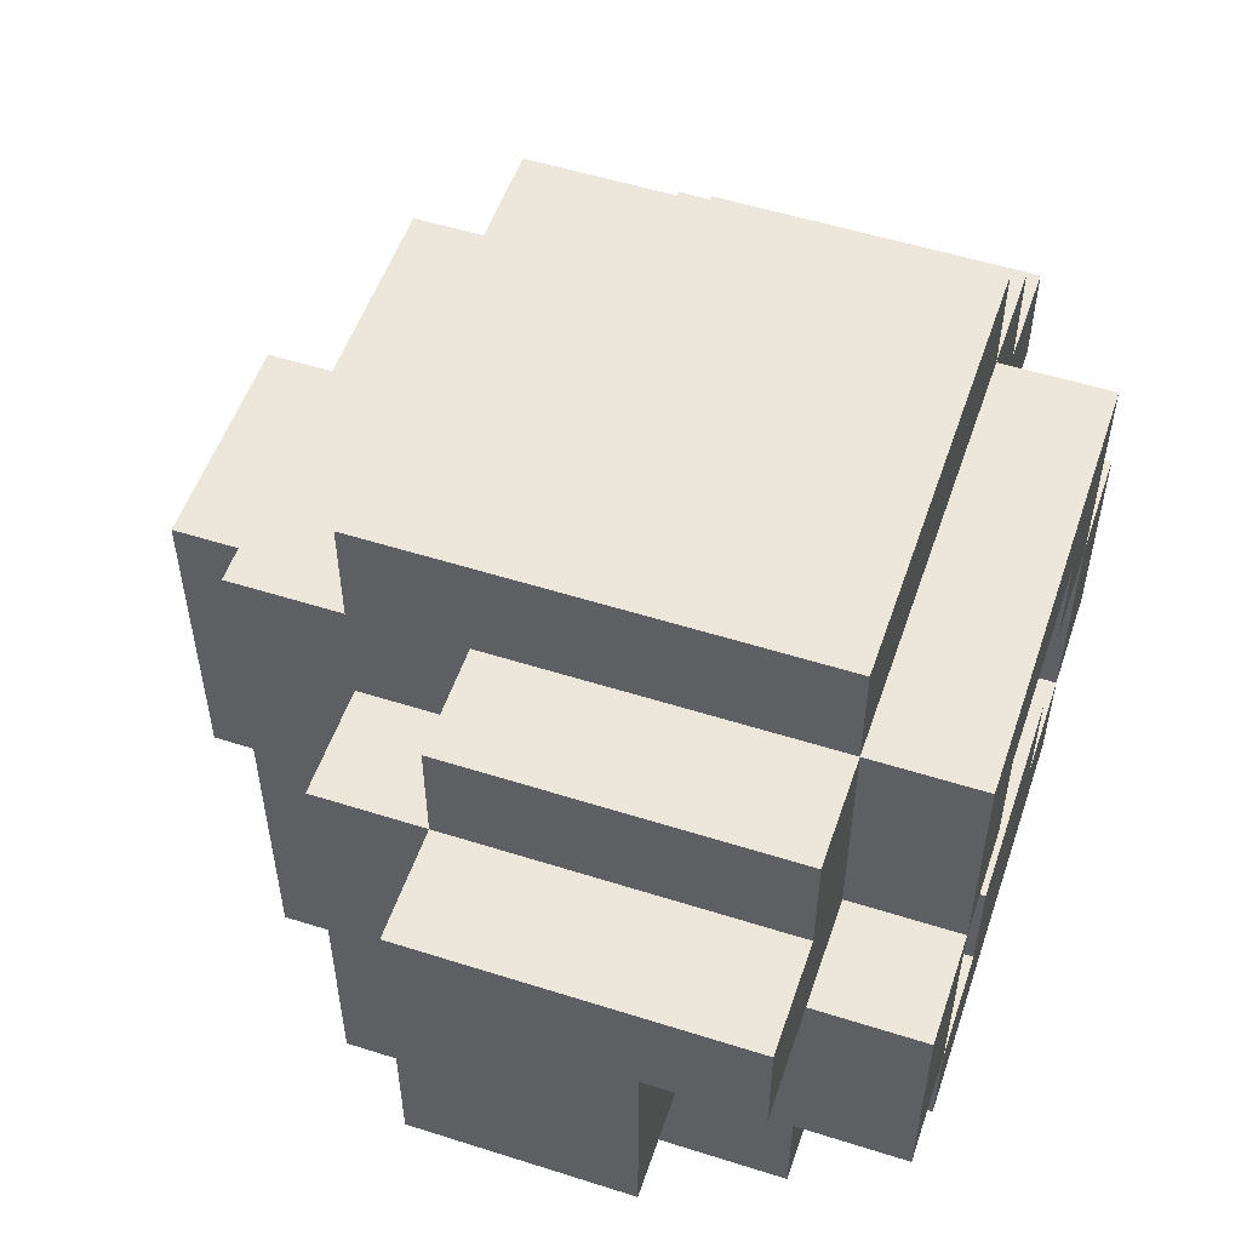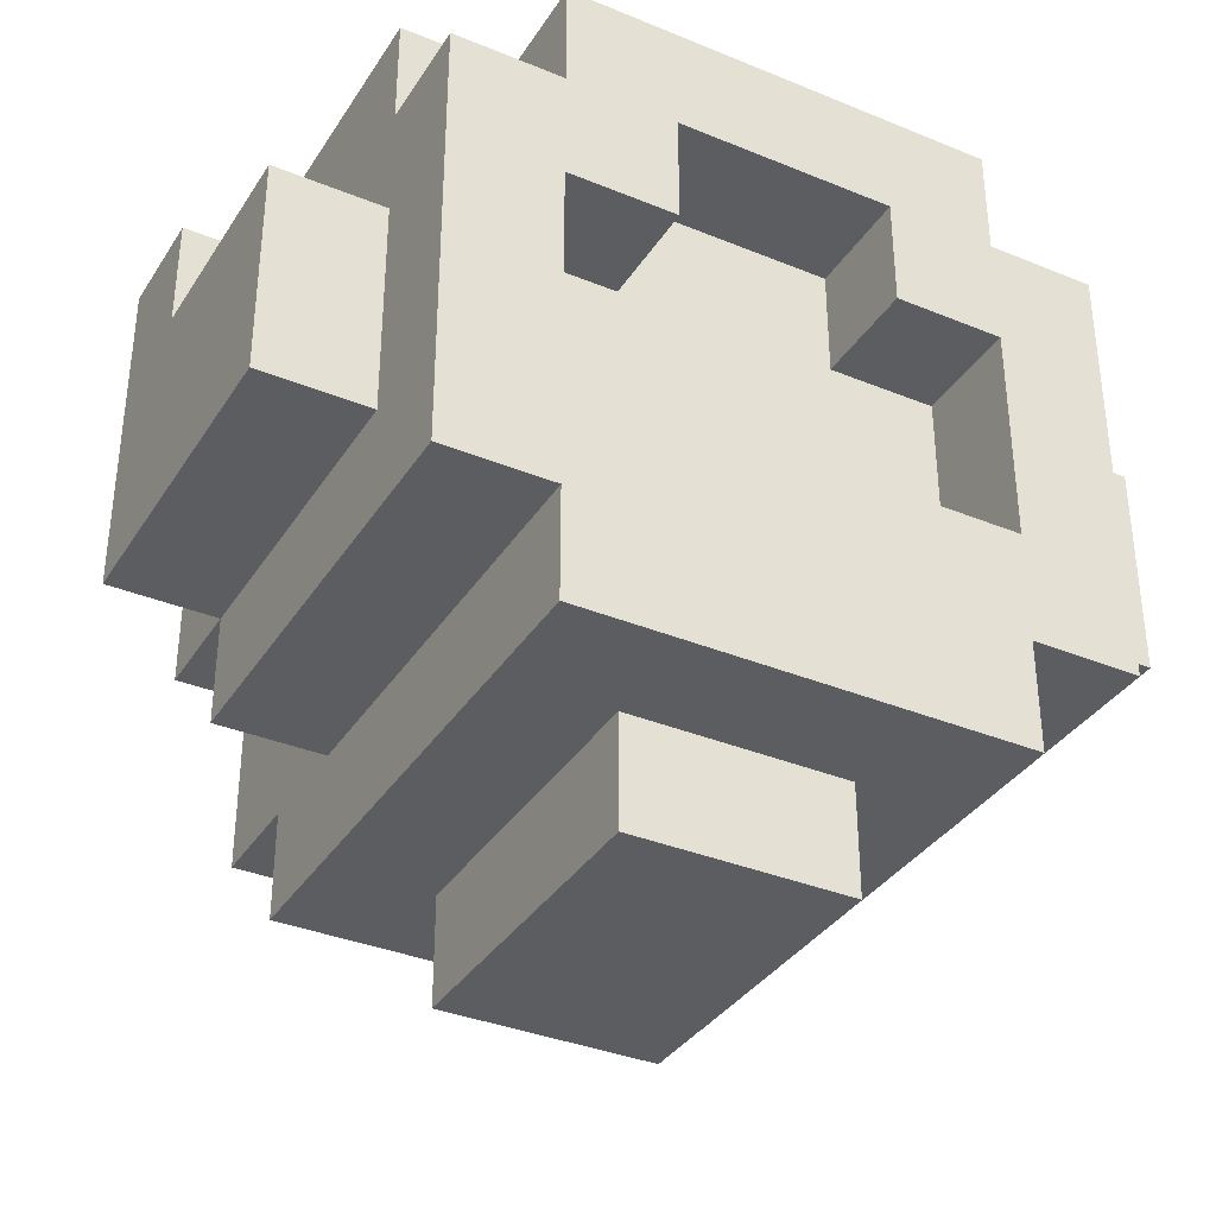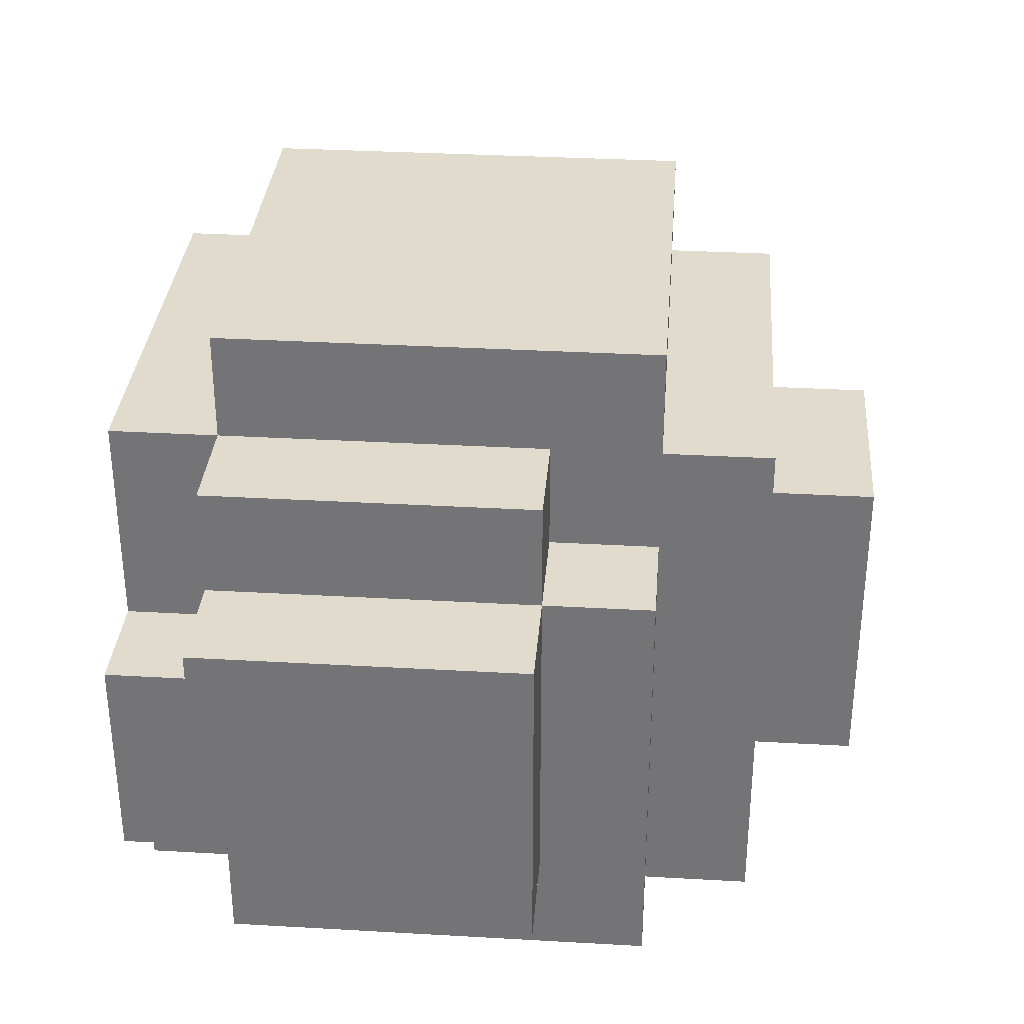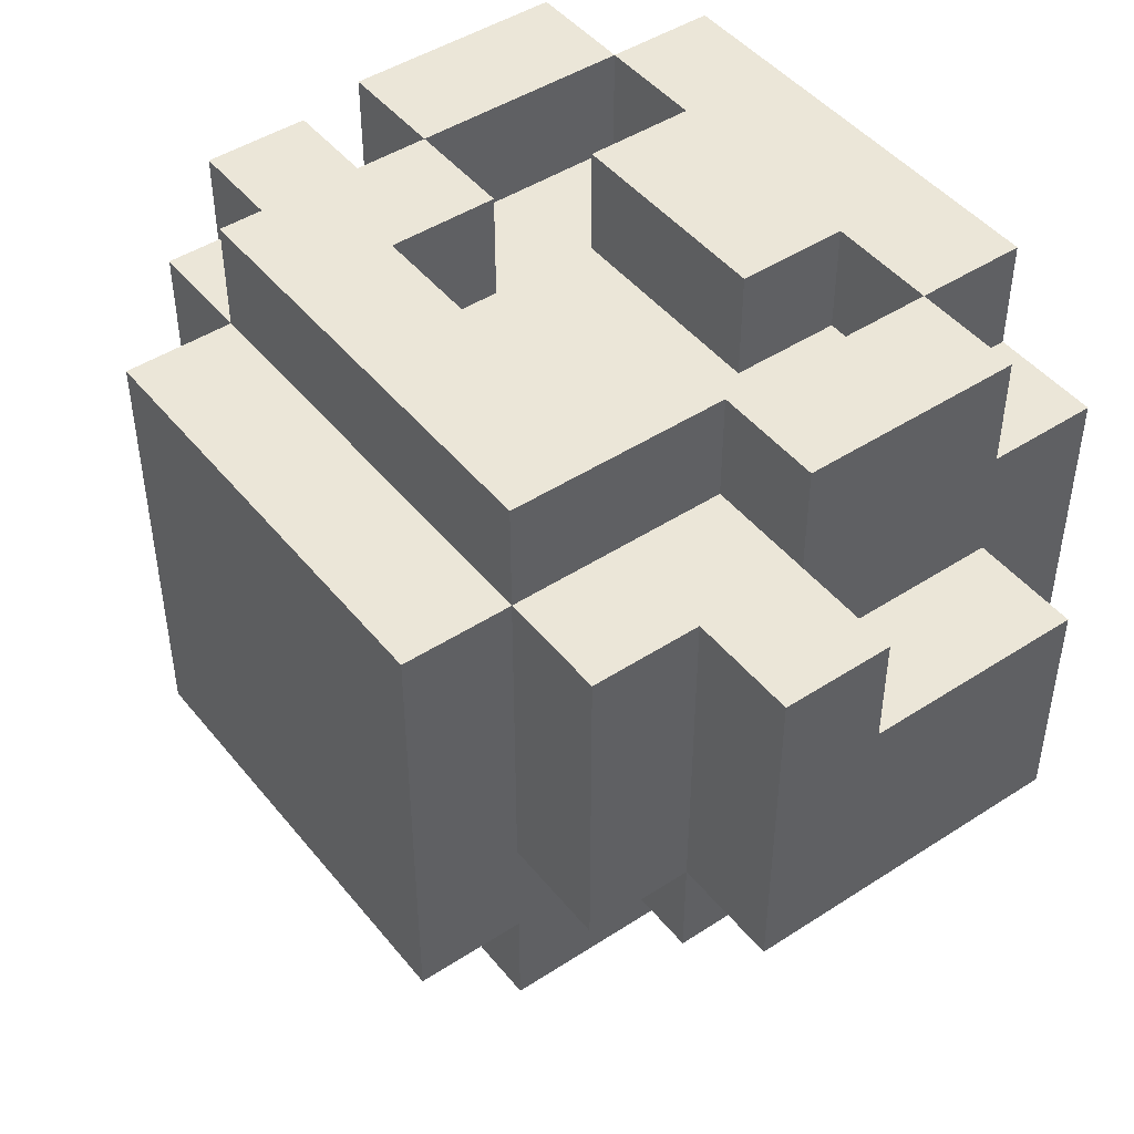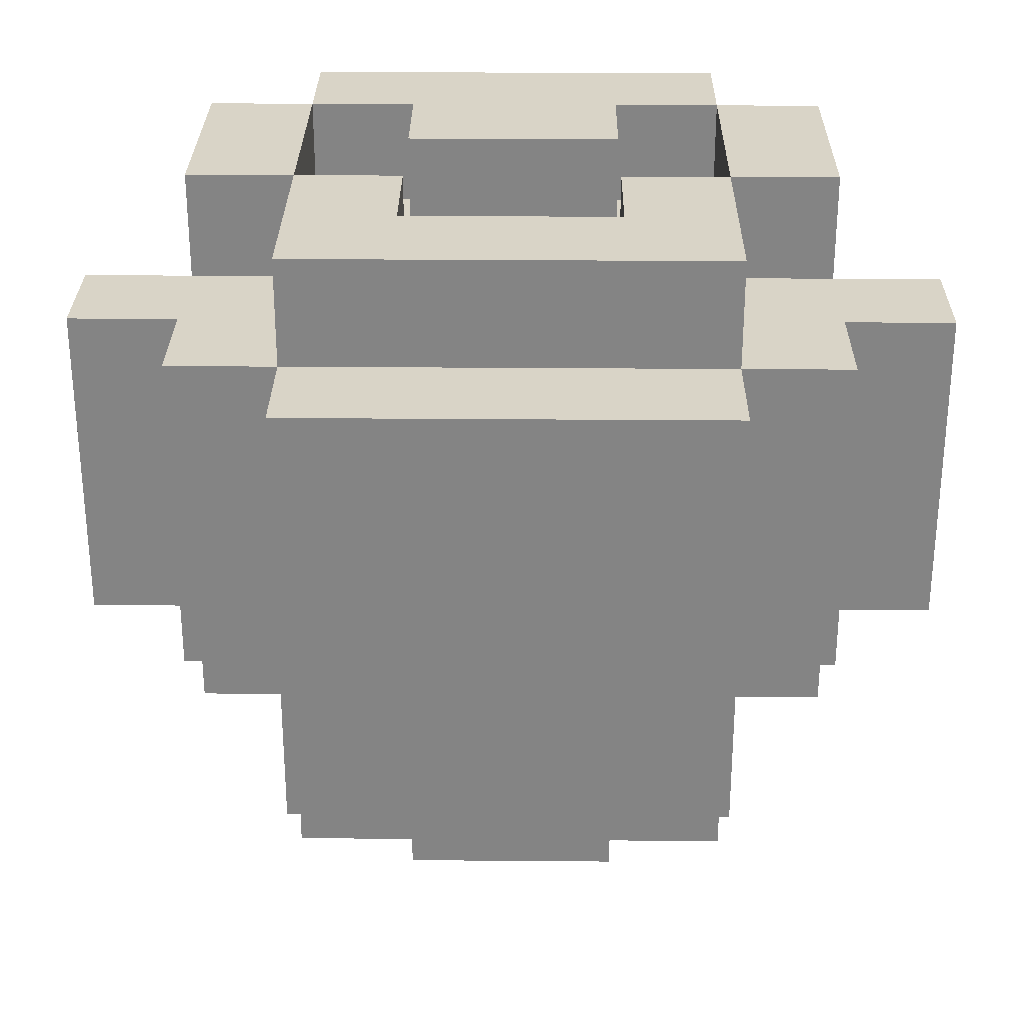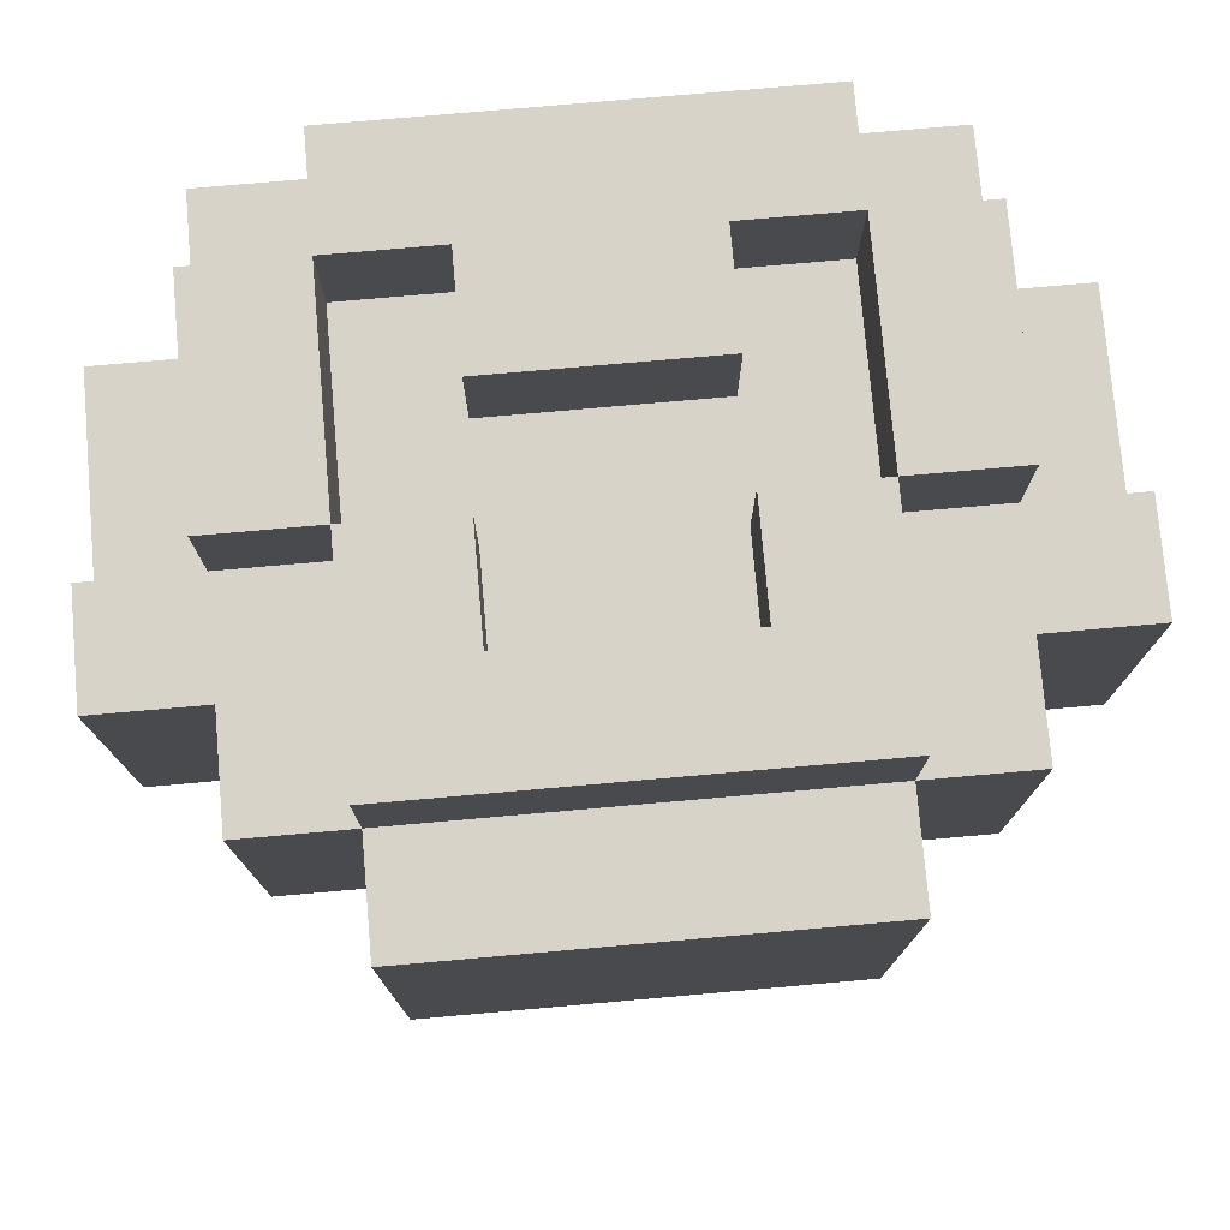
<metadata>
{"format":"obj","ext":"obj","renderer":"f3d","projection":"perspective","resolution":1024,"background":"white","views":[{"elev":53.6,"azim":-71.3,"up":"+Y"},{"elev":-35.5,"azim":-28.5,"up":"+Z"},{"elev":33.2,"azim":94.5,"up":"+Y"},{"elev":46.2,"azim":-126.6,"up":"+Z"},{"elev":28.5,"azim":-179.3,"up":"+Z"},{"elev":76.7,"azim":175.0,"up":"+Z"}]}
</metadata>
<code>
v -4 3 0.5
v -4 3 -1.5
v -4 4 0.5
v -4 4 -0.5
v -4 5 1.5
v -4 5 0.5
v -4 5 -0.5
v -4 6 1.5
v -4 6 -1.5
v -3 2 1.5
v -3 2 -2.5
v -3 3 2.5
v -3 3 1.5
v -3 3 0.5
v -3 3 -1.5
v -3 4 0.5
v -3 5 2.5
v -3 5 1.5
v -3 5 0.5
v -3 6 1.5
v -3 6 -1.5
v -3 6 -2.5
v -3 7 1.5
v -3 7 -1.5
v -2 2 2.5
v -2 2 1.5
v -2 2 -2.5
v -2 2 -3.5
v -2 3 2.5
v -2 3 1.5
v -2 5 2.5
v -2 5 1.5
v -2 6 -1.5
v -2 6 -2.5
v -2 7 2.5
v -2 7 1.5
v -2 7 -1.5
v -2 7 -2.5
v -2 7 -3.5
v -2 8 1.5
v -2 8 -2.5
v -1 3 2.5
v -1 3 1.5
v -1 3 -3.5
v -1 3 -4.5
v -1 4 2.5
v -1 4 1.5
v -1 6 -3.5
v -1 6 -4.5
v 1 2 1.5
v 1 2 0.5
v 1 3 1.5
v 1 3 0.5
v 1 5 2.5
v 1 5 1.5
v 1 6 2.5
v 1 6 1.5
v 2 2 0.5
v 2 2 -1.5
v 2 3 2.5
v 2 3 1.5
v 2 3 0.5
v 2 3 -0.5
v 2 3 -1.5
v 2 4 1.5
v 2 5 2.5
v 2 5 1.5
v -2 2 0.5
v -2 2 -1.5
v -2 3 2.5
v -2 3 1.5
v -2 3 0.5
v -2 3 -0.5
v -2 3 -1.5
v -2 4 1.5
v -2 5 2.5
v -2 5 1.5
v -1 2 1.5
v -1 2 0.5
v -1 3 1.5
v -1 3 0.5
v -1 5 2.5
v -1 5 1.5
v -1 6 2.5
v -1 6 1.5
v 1 3 2.5
v 1 3 1.5
v 1 3 -3.5
v 1 3 -4.5
v 1 4 2.5
v 1 4 1.5
v 1 6 -3.5
v 1 6 -4.5
v 2 2 2.5
v 2 2 1.5
v 2 2 -2.5
v 2 2 -3.5
v 2 3 2.5
v 2 3 1.5
v 2 5 2.5
v 2 5 1.5
v 2 6 -1.5
v 2 6 -2.5
v 2 7 2.5
v 2 7 1.5
v 2 7 -1.5
v 2 7 -2.5
v 2 7 -3.5
v 2 8 1.5
v 2 8 -2.5
v 3 2 1.5
v 3 2 -2.5
v 3 3 2.5
v 3 3 1.5
v 3 3 0.5
v 3 3 -1.5
v 3 4 0.5
v 3 5 2.5
v 3 5 1.5
v 3 5 0.5
v 3 6 1.5
v 3 6 -1.5
v 3 6 -2.5
v 3 7 1.5
v 3 7 -1.5
v 4 3 0.5
v 4 3 -1.5
v 4 4 0.5
v 4 4 -0.5
v 4 5 1.5
v 4 5 0.5
v 4 5 -0.5
v 4 6 1.5
v 4 6 -1.5
v -3 3 2.5
v -3 5 2.5
v -2 2 2.5
v -2 3 2.5
v -2 5 2.5
v -2 7 2.5
v -1 3 2.5
v -1 4 2.5
v -1 5 2.5
v -1 6 2.5
v 1 3 2.5
v 1 4 2.5
v 1 5 2.5
v 1 6 2.5
v 2 2 2.5
v 2 3 2.5
v 2 5 2.5
v 2 7 2.5
v 3 3 2.5
v 3 5 2.5
v -4 5 1.5
v -4 6 1.5
v -3 2 1.5
v -3 3 1.5
v -3 5 1.5
v -3 6 1.5
v -3 7 1.5
v -2 2 1.5
v -2 3 1.5
v -2 4 1.5
v -2 5 1.5
v -2 7 1.5
v -2 8 1.5
v -1 3 1.5
v -1 4 1.5
v -1 5 1.5
v -1 6 1.5
v 1 3 1.5
v 1 4 1.5
v 1 5 1.5
v 1 6 1.5
v 2 2 1.5
v 2 3 1.5
v 2 4 1.5
v 2 5 1.5
v 2 7 1.5
v 2 8 1.5
v 3 2 1.5
v 3 3 1.5
v 3 5 1.5
v 3 6 1.5
v 3 7 1.5
v 4 5 1.5
v 4 6 1.5
v -4 3 0.5
v -4 4 0.5
v -4 5 0.5
v -3 3 0.5
v -3 4 0.5
v -3 5 0.5
v 3 3 0.5
v 3 4 0.5
v 3 5 0.5
v 4 3 0.5
v 4 4 0.5
v 4 5 0.5
v -2 2 -1.5
v -2 3 -1.5
v 2 2 -1.5
v 2 3 -1.5
v -1 2 1.5
v -1 3 1.5
v 0 3 1.5
v 1 2 1.5
v 1 3 1.5
v -2 2 0.5
v -2 3 0.5
v -1 2 0.5
v -1 3 0.5
v 1 2 0.5
v 1 3 0.5
v 2 2 0.5
v 2 3 0.5
v -4 3 -1.5
v -4 6 -1.5
v -3 3 -1.5
v -3 6 -1.5
v -3 7 -1.5
v -2 6 -1.5
v -2 7 -1.5
v 2 6 -1.5
v 2 7 -1.5
v 3 3 -1.5
v 3 6 -1.5
v 3 7 -1.5
v 4 3 -1.5
v 4 6 -1.5
v -3 2 -2.5
v -3 6 -2.5
v -2 2 -2.5
v -2 6 -2.5
v -2 7 -2.5
v -2 8 -2.5
v 2 2 -2.5
v 2 6 -2.5
v 2 7 -2.5
v 2 8 -2.5
v 3 2 -2.5
v 3 6 -2.5
v -2 2 -3.5
v -2 7 -3.5
v -1 3 -3.5
v -1 6 -3.5
v 1 3 -3.5
v 1 6 -3.5
v 2 2 -3.5
v 2 7 -3.5
v -1 3 -4.5
v -1 6 -4.5
v 1 3 -4.5
v 1 6 -4.5
v -2 2 2.5
v 2 2 2.5
v -3 2 1.5
v -2 2 1.5
v -1 2 1.5
v 1 2 1.5
v 2 2 1.5
v 3 2 1.5
v -2 2 0.5
v -1 2 0.5
v 1 2 0.5
v 2 2 0.5
v -2 2 -1.5
v 2 2 -1.5
v -3 2 -2.5
v -2 2 -2.5
v 2 2 -2.5
v 3 2 -2.5
v -2 2 -3.5
v 2 2 -3.5
v -3 3 2.5
v -2 3 2.5
v 2 3 2.5
v 3 3 2.5
v -3 3 1.5
v -2 3 1.5
v -1 3 1.5
v 0 3 1.5
v 1 3 1.5
v 2 3 1.5
v 3 3 1.5
v -4 3 0.5
v -3 3 0.5
v -2 3 0.5
v -1 3 0.5
v 0 3 0.5
v 1 3 0.5
v 2 3 0.5
v 3 3 0.5
v 4 3 0.5
v -2 3 -0.5
v 2 3 -0.5
v -4 3 -1.5
v -3 3 -1.5
v -2 3 -1.5
v 2 3 -1.5
v 3 3 -1.5
v 4 3 -1.5
v -1 3 -3.5
v 1 3 -3.5
v -1 3 -4.5
v 1 3 -4.5
v -2 5 2.5
v -1 5 2.5
v 1 5 2.5
v 2 5 2.5
v -4 5 1.5
v -3 5 1.5
v -2 5 1.5
v -1 5 1.5
v 1 5 1.5
v 2 5 1.5
v 3 5 1.5
v 4 5 1.5
v -4 5 0.5
v -3 5 0.5
v 3 5 0.5
v 4 5 0.5
v -1 6 2.5
v 1 6 2.5
v -1 6 1.5
v 1 6 1.5
v -2 3 2.5
v -1 3 2.5
v 1 3 2.5
v 2 3 2.5
v -2 3 1.5
v -1 3 1.5
v 1 3 1.5
v 2 3 1.5
v -1 4 2.5
v 1 4 2.5
v -1 4 1.5
v 1 4 1.5
v -3 5 2.5
v -2 5 2.5
v 2 5 2.5
v 3 5 2.5
v -3 5 1.5
v -2 5 1.5
v 2 5 1.5
v 3 5 1.5
v -4 6 1.5
v -3 6 1.5
v 3 6 1.5
v 4 6 1.5
v -4 6 -1.5
v -3 6 -1.5
v -2 6 -1.5
v 2 6 -1.5
v 3 6 -1.5
v 4 6 -1.5
v -3 6 -2.5
v -2 6 -2.5
v 2 6 -2.5
v 3 6 -2.5
v -1 6 -3.5
v 1 6 -3.5
v -1 6 -4.5
v 1 6 -4.5
v -2 7 2.5
v 2 7 2.5
v -3 7 1.5
v -2 7 1.5
v 2 7 1.5
v 3 7 1.5
v -3 7 -1.5
v -2 7 -1.5
v 2 7 -1.5
v 3 7 -1.5
v -2 7 -2.5
v 2 7 -2.5
v -2 7 -3.5
v 2 7 -3.5
v -2 8 1.5
v 2 8 1.5
v -2 8 -2.5
v 2 8 -2.5
f 3 2 1
f 4 2 3
f 6 4 3
f 7 2 4
f 7 4 6
f 8 6 5
f 8 7 6
f 9 2 7
f 9 7 8
f 13 11 10
f 14 11 13
f 15 11 14
f 16 13 12
f 16 14 13
f 17 16 12
f 18 16 17
f 19 16 18
f 21 11 15
f 22 11 21
f 23 21 20
f 24 21 23
f 29 26 25
f 30 26 29
f 34 28 27
f 35 32 31
f 36 32 35
f 37 34 33
f 38 28 34
f 38 34 37
f 39 28 38
f 40 37 36
f 40 38 37
f 41 38 40
f 46 43 42
f 47 43 46
f 48 45 44
f 49 45 48
f 52 51 50
f 53 51 52
f 56 55 54
f 57 55 56
f 62 59 58
f 63 59 62
f 64 59 63
f 65 61 60
f 66 65 60
f 67 65 66
f 68 69 72
f 72 69 73
f 73 69 74
f 70 71 75
f 70 75 76
f 76 75 77
f 78 79 80
f 80 79 81
f 82 83 84
f 84 83 85
f 86 87 90
f 90 87 91
f 88 89 92
f 92 89 93
f 94 95 98
f 98 95 99
f 96 97 103
f 100 101 104
f 104 101 105
f 102 103 106
f 103 97 107
f 106 103 107
f 107 97 108
f 105 106 109
f 106 107 109
f 109 107 110
f 111 112 114
f 114 112 115
f 115 112 116
f 113 114 117
f 114 115 117
f 113 117 118
f 118 117 119
f 119 117 120
f 116 112 122
f 122 112 123
f 121 122 124
f 124 122 125
f 126 127 128
f 128 127 129
f 128 129 131
f 129 127 132
f 131 129 132
f 130 131 133
f 131 132 133
f 132 127 134
f 133 132 134
f 138 136 135
f 139 136 138
f 141 138 137
f 143 140 139
f 144 140 143
f 145 142 141
f 145 141 137
f 146 142 145
f 148 140 144
f 149 145 137
f 150 145 149
f 151 148 147
f 152 140 148
f 152 148 151
f 153 151 150
f 154 151 153
f 159 156 155
f 160 156 159
f 162 158 157
f 163 158 162
f 165 161 160
f 165 160 159
f 166 161 165
f 168 164 163
f 169 165 164
f 169 164 168
f 170 165 169
f 173 171 170
f 173 170 169
f 174 171 173
f 175 171 174
f 177 173 172
f 178 174 173
f 178 173 177
f 179 174 178
f 180 167 166
f 181 167 180
f 182 177 176
f 183 177 182
f 184 180 179
f 185 180 184
f 186 180 185
f 187 185 184
f 188 185 187
f 192 190 189
f 193 191 190
f 193 190 192
f 194 191 193
f 198 196 195
f 199 197 196
f 199 196 198
f 200 197 199
f 203 202 201
f 204 202 203
f 205 206 207
f 205 207 208
f 208 207 209
f 210 211 212
f 212 211 213
f 214 215 216
f 216 215 217
f 218 219 220
f 220 219 221
f 221 222 223
f 223 222 224
f 225 226 228
f 228 226 229
f 227 228 230
f 230 228 231
f 232 233 234
f 234 233 235
f 236 237 240
f 240 237 241
f 238 239 242
f 242 239 243
f 244 245 246
f 246 245 247
f 244 246 248
f 247 245 249
f 244 248 250
f 248 249 250
f 249 245 251
f 250 249 251
f 252 253 254
f 254 253 255
f 259 257 256
f 260 257 259
f 261 257 260
f 262 257 261
f 264 259 258
f 264 260 259
f 265 260 264
f 266 263 262
f 266 262 261
f 267 263 266
f 268 264 258
f 269 263 267
f 270 268 258
f 270 269 268
f 271 269 270
f 272 263 269
f 272 269 271
f 273 263 272
f 274 272 271
f 275 272 274
f 280 277 276
f 281 277 280
f 285 279 278
f 286 279 285
f 290 283 282
f 291 284 283
f 291 283 290
f 292 284 291
f 296 290 289
f 296 293 292
f 296 292 291
f 296 291 290
f 297 293 296
f 298 288 287
f 299 288 298
f 300 297 296
f 301 297 300
f 302 295 294
f 303 295 302
f 306 305 304
f 307 305 306
f 314 309 308
f 315 309 314
f 316 311 310
f 317 311 316
f 320 313 312
f 321 313 320
f 322 319 318
f 323 319 322
f 326 325 324
f 327 325 326
f 328 329 332
f 332 329 333
f 330 331 334
f 334 331 335
f 336 337 338
f 338 337 339
f 340 341 344
f 344 341 345
f 342 343 346
f 346 343 347
f 348 349 352
f 352 349 353
f 350 351 356
f 356 351 357
f 353 354 358
f 358 354 359
f 355 356 360
f 360 356 361
f 362 363 364
f 364 363 365
f 366 367 369
f 369 367 370
f 368 369 372
f 372 369 373
f 370 371 374
f 374 371 375
f 376 377 378
f 378 377 379
f 380 381 382
f 382 381 383

</code>
